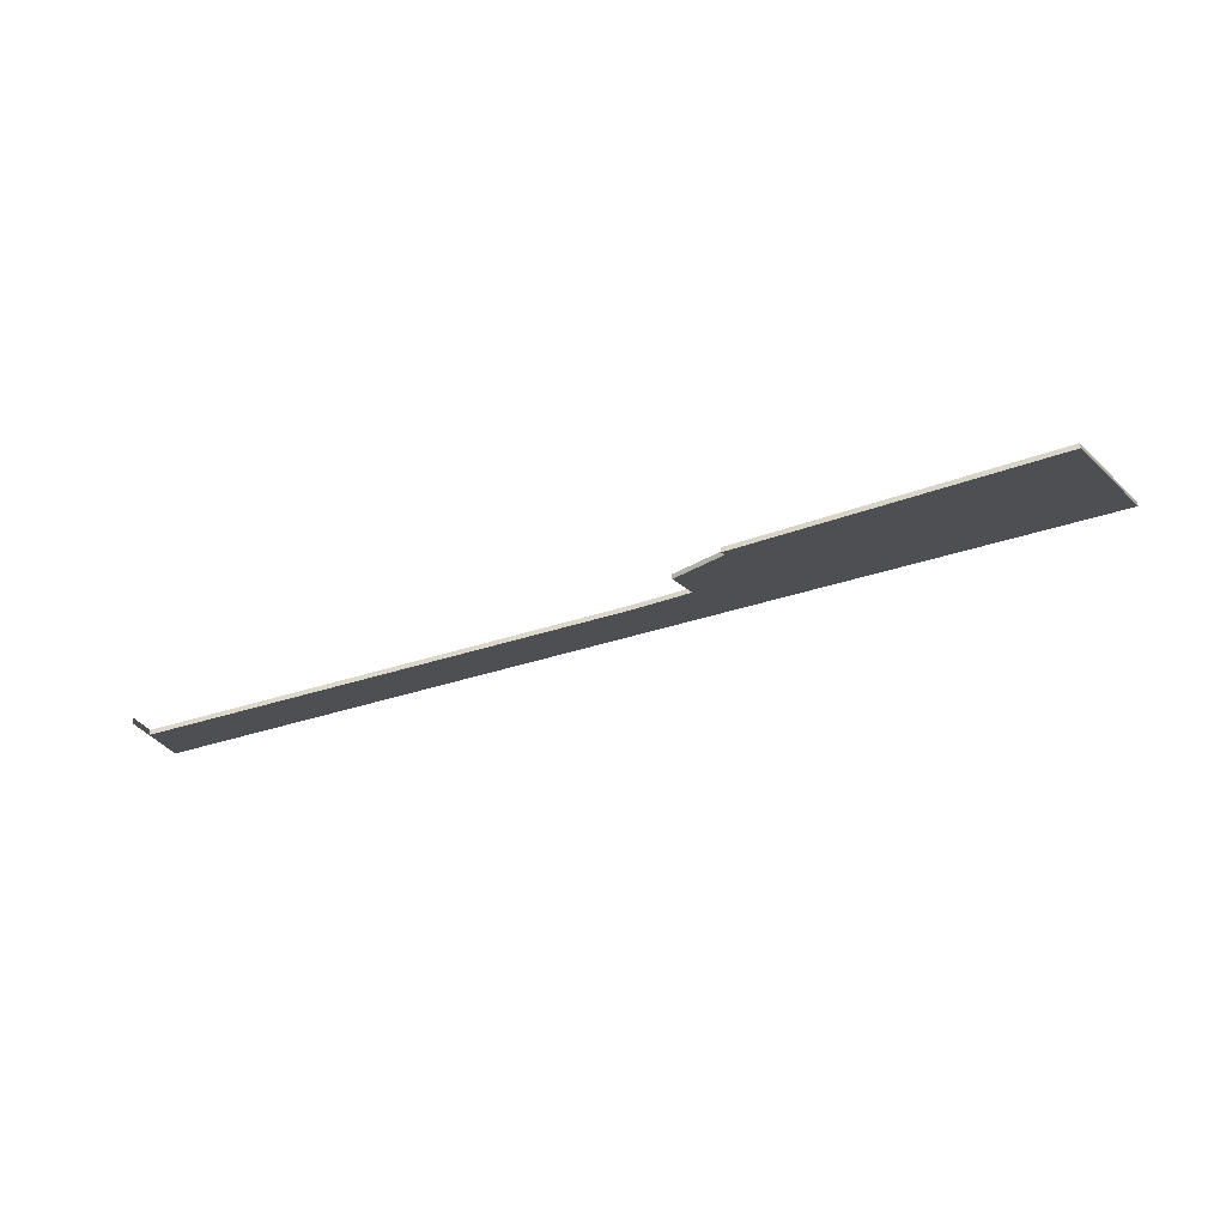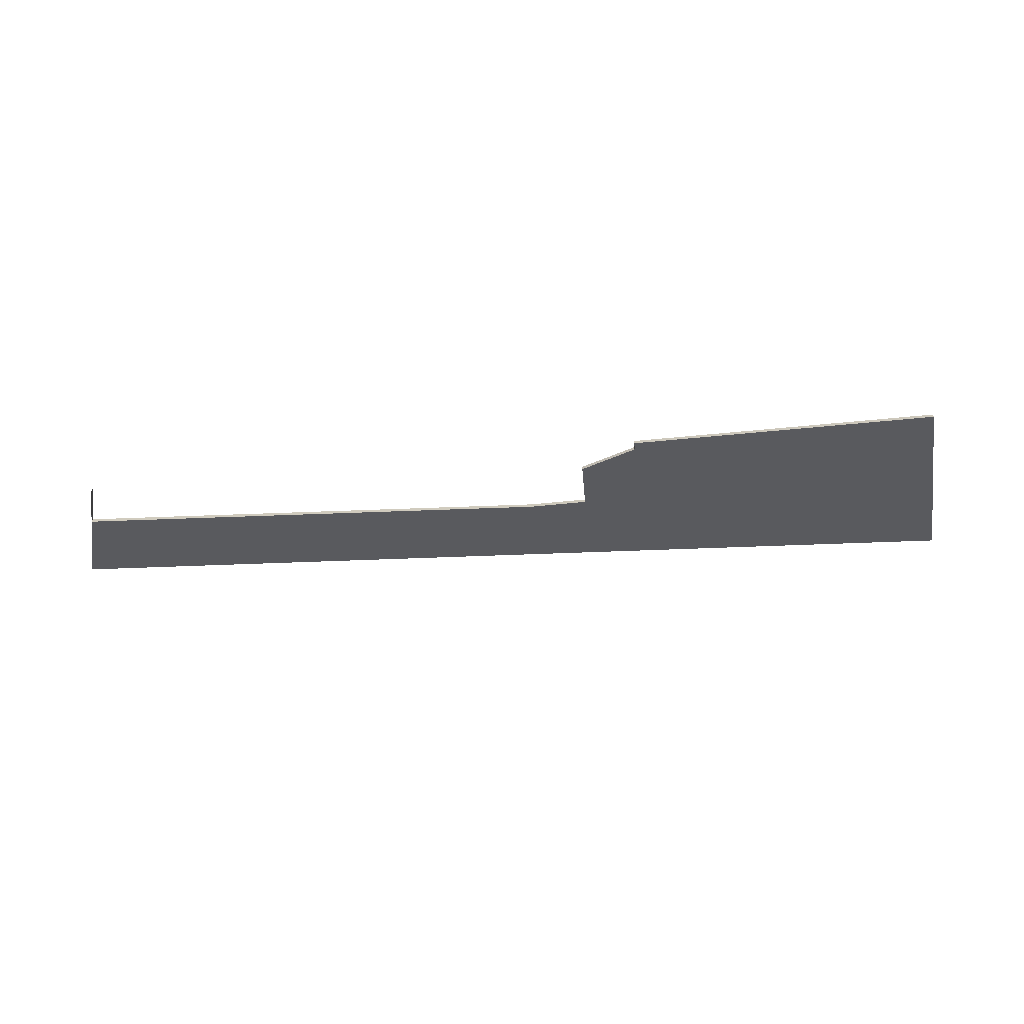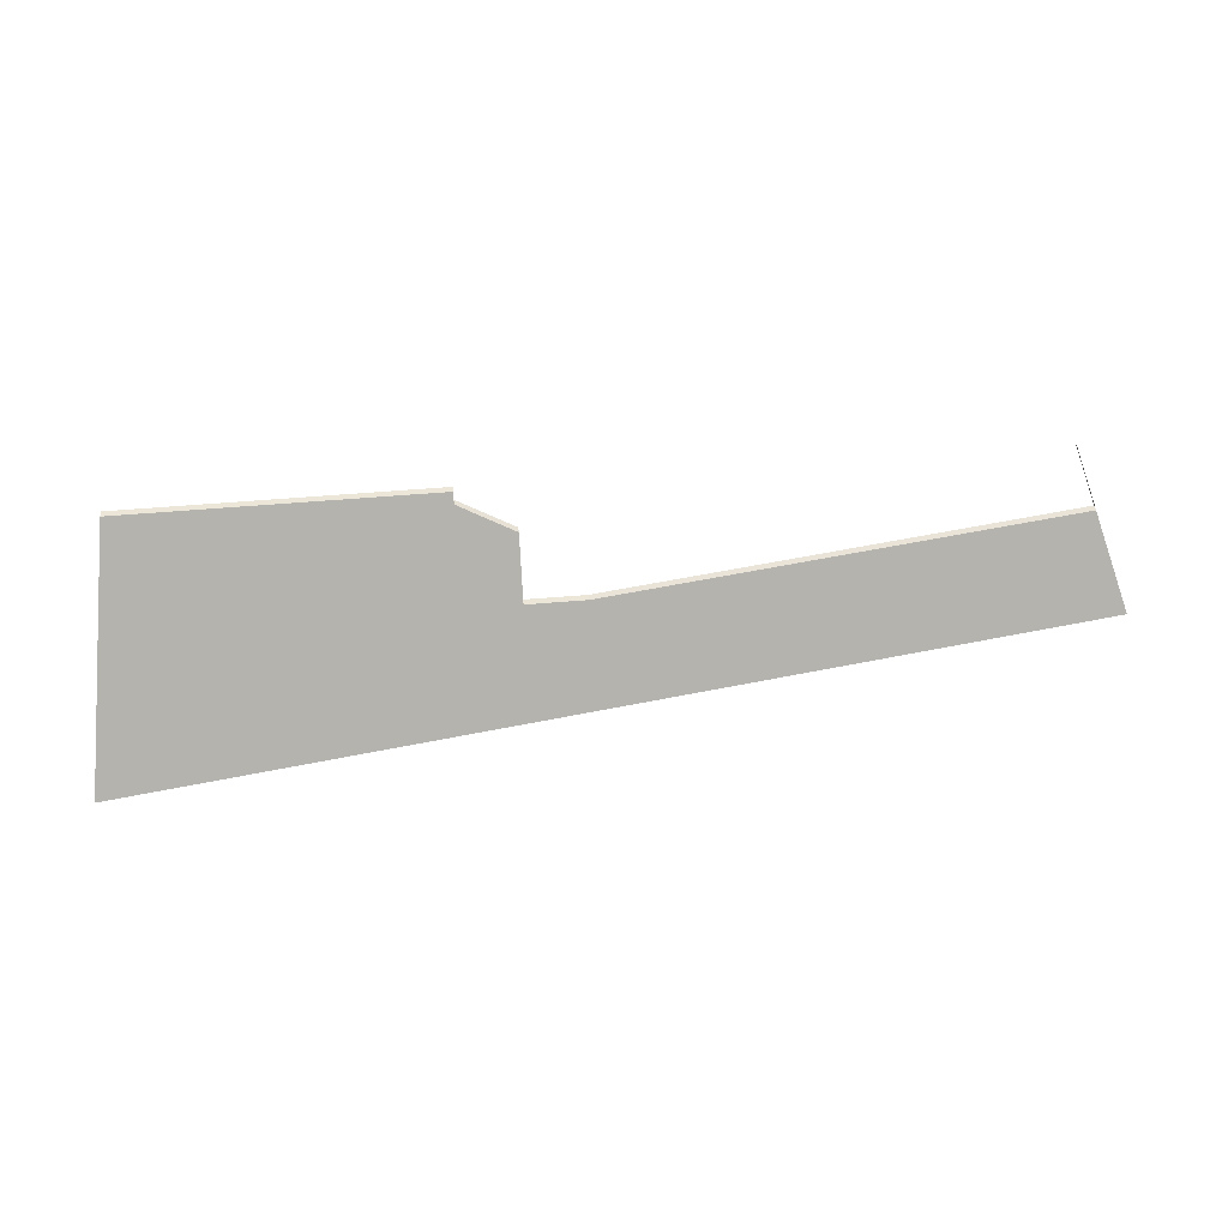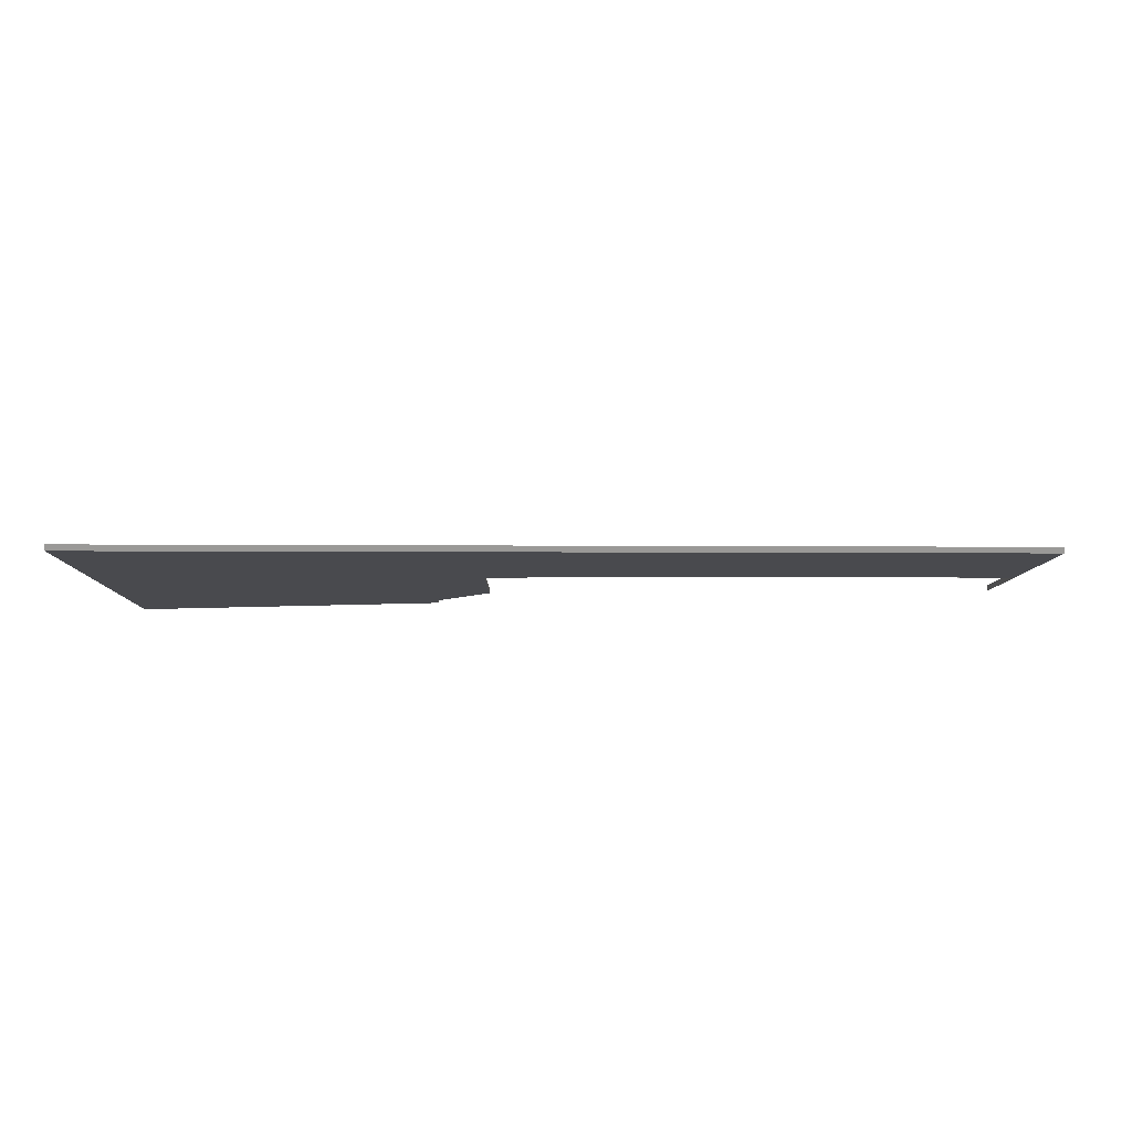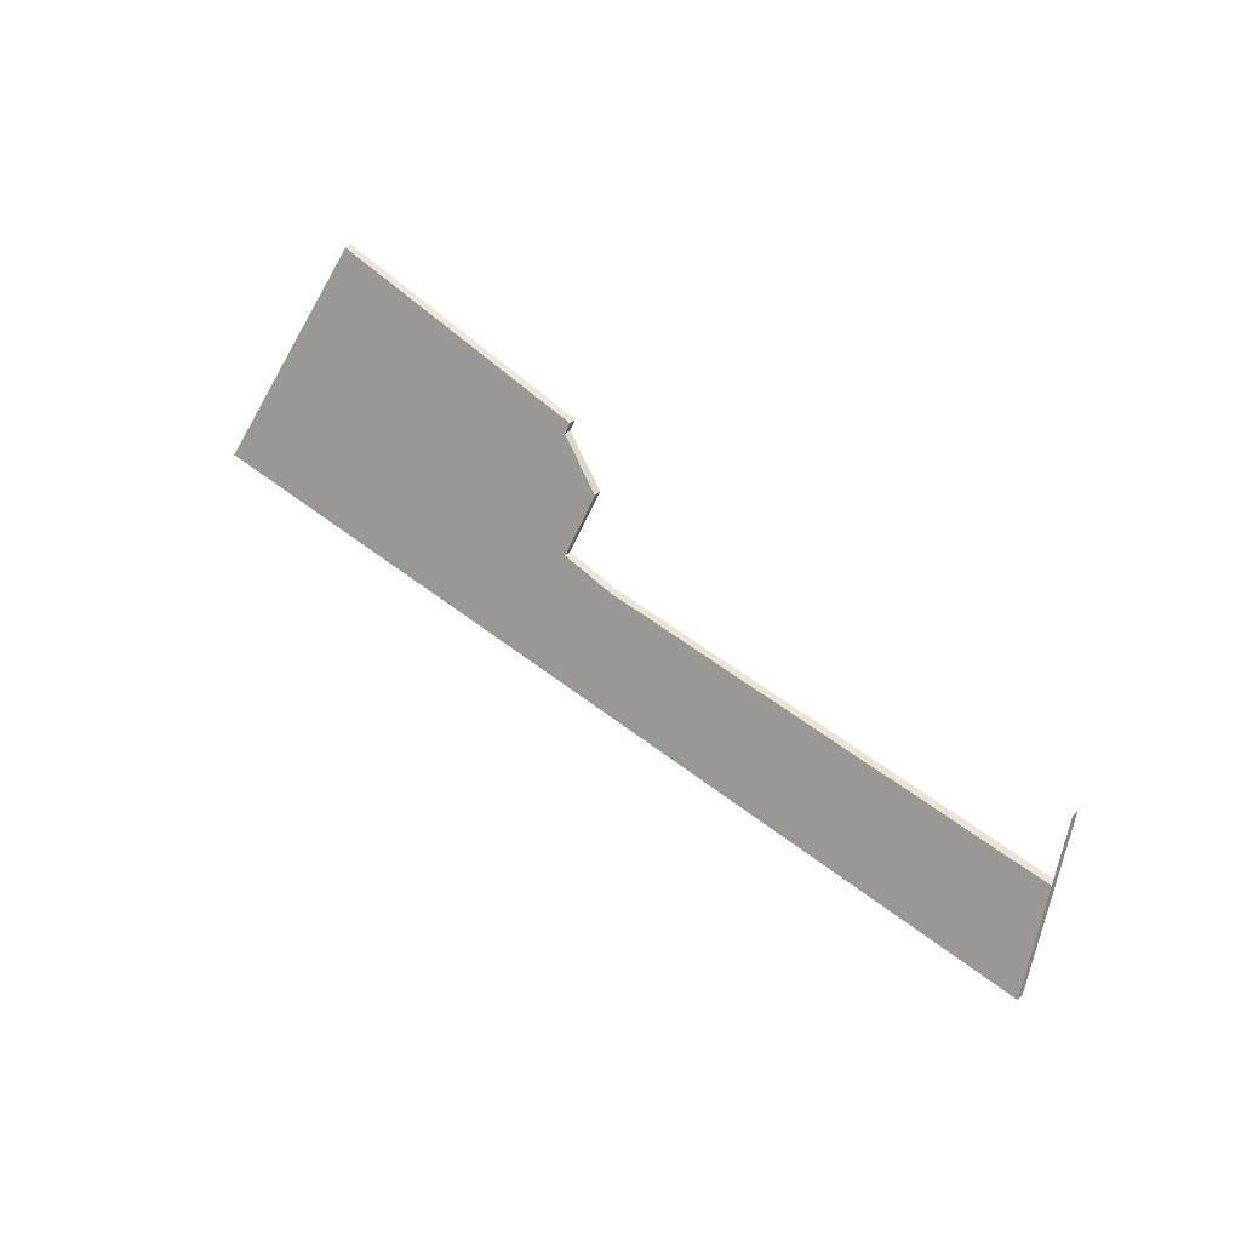
<metadata>
{"format":"obj","ext":"obj","renderer":"f3d","projection":"perspective","resolution":1024,"background":"white","views":[{"elev":-47.1,"azim":20.5,"up":"+Y"},{"elev":-66.5,"azim":4.6,"up":"+Y"},{"elev":45.8,"azim":173.1,"up":"+Z"},{"elev":-68.5,"azim":-178.3,"up":"+Z"},{"elev":53.8,"azim":-134.8,"up":"+Z"}]}
</metadata>
<code>
v -0.7206 -0.1092 -2.915
v -0.8279 -0.1092 -2.917
v -0.8279 -0.1069 -2.92
v -0.7206 -0.1092 -2.915
v -0.8279 -0.1069 -2.92
v -0.7088 -0.0579 -2.988
v -1.026 -0.1092 -2.92
v -1.041 -0.07755 -2.965
v -1.032 -0.09743 -2.936
v -0.7088 -0.0579 -2.988
v -0.8279 -0.1069 -2.92
v -0.8471 -0.1011 -2.928
v -0.7088 -0.0579 -2.988
v -0.8471 -0.1011 -2.928
v -0.8468 -0.08793 -2.947
v -1.032 -0.09743 -2.936
v -1.041 -0.07755 -2.965
v -0.8675 -0.08789 -2.948
v -0.7088 -0.0579 -2.988
v -0.8468 -0.08793 -2.947
v -0.8675 -0.08789 -2.948
v -0.7088 -0.0579 -2.988
v -0.8675 -0.08789 -2.948
v -1.041 -0.07755 -2.965
v -0.7088 -0.06017 -2.988
v -0.7206 -0.1115 -2.915
v -0.8279 -0.1092 -2.92
v -0.7206 -0.1115 -2.915
v -0.8279 -0.1115 -2.917
v -0.8279 -0.1092 -2.92
v -1.032 -0.0997 -2.936
v -1.026 -0.1115 -2.92
v -1.041 -0.07983 -2.965
v -0.7088 -0.06017 -2.988
v -0.8279 -0.1092 -2.92
v -0.8471 -0.1033 -2.928
v -0.7088 -0.06017 -2.988
v -0.8471 -0.1033 -2.928
v -0.8468 -0.0902 -2.947
v -1.032 -0.0997 -2.936
v -1.041 -0.07983 -2.965
v -0.8675 -0.09016 -2.948
v -0.7088 -0.06017 -2.988
v -0.8468 -0.0902 -2.947
v -0.8675 -0.09016 -2.948
v -0.7088 -0.06017 -2.988
v -0.8675 -0.09016 -2.948
v -1.041 -0.07983 -2.965
v -0.8279 -0.1115 -2.917
v -0.8279 -0.1092 -2.917
v -0.7206 -0.1092 -2.915
v -0.8279 -0.1115 -2.917
v -0.7206 -0.1092 -2.915
v -0.7206 -0.1115 -2.915
v -0.8279 -0.1092 -2.92
v -0.8279 -0.1069 -2.92
v -0.8279 -0.1092 -2.917
v -0.8279 -0.1092 -2.92
v -0.8279 -0.1092 -2.917
v -0.8279 -0.1115 -2.917
v -0.8471 -0.1033 -2.928
v -0.8471 -0.1011 -2.928
v -0.8279 -0.1069 -2.92
v -0.8471 -0.1033 -2.928
v -0.8279 -0.1069 -2.92
v -0.8279 -0.1092 -2.92
v -0.8468 -0.0902 -2.947
v -0.8468 -0.08793 -2.947
v -0.8471 -0.1011 -2.928
v -0.8468 -0.0902 -2.947
v -0.8471 -0.1011 -2.928
v -0.8471 -0.1033 -2.928
v -0.8675 -0.09016 -2.948
v -0.8675 -0.08789 -2.948
v -0.8468 -0.08793 -2.947
v -0.8675 -0.09016 -2.948
v -0.8468 -0.08793 -2.947
v -0.8468 -0.0902 -2.947
v -1.032 -0.0997 -2.936
v -1.032 -0.09743 -2.936
v -0.8675 -0.08789 -2.948
v -1.032 -0.0997 -2.936
v -0.8675 -0.08789 -2.948
v -0.8675 -0.09016 -2.948
v -1.026 -0.1115 -2.92
v -1.026 -0.1092 -2.92
v -1.032 -0.09743 -2.936
v -1.026 -0.1115 -2.92
v -1.032 -0.09743 -2.936
v -1.032 -0.0997 -2.936
v -1.041 -0.07983 -2.965
v -1.041 -0.07755 -2.965
v -1.026 -0.1092 -2.92
v -1.041 -0.07983 -2.965
v -1.026 -0.1092 -2.92
v -1.026 -0.1115 -2.92
v -0.7088 -0.06017 -2.988
v -0.7088 -0.0579 -2.988
v -1.041 -0.07755 -2.965
v -0.7088 -0.06017 -2.988
v -1.041 -0.07755 -2.965
v -1.041 -0.07983 -2.965
v -0.7206 -0.1115 -2.915
v -0.7206 -0.1092 -2.915
v -0.7088 -0.0579 -2.988
v -0.7206 -0.1115 -2.915
v -0.7088 -0.0579 -2.988
v -0.7088 -0.06017 -2.988
f 1 2 3
f 4 5 6
f 7 8 9
f 10 11 12
f 13 14 15
f 16 17 18
f 19 20 21
f 22 23 24
f 25 26 27
f 28 29 30
f 31 32 33
f 34 35 36
f 37 38 39
f 40 41 42
f 43 44 45
f 46 47 48
f 49 50 51
f 52 53 54
f 55 56 57
f 58 59 60
f 61 62 63
f 64 65 66
f 67 68 69
f 70 71 72
f 73 74 75
f 76 77 78
f 79 80 81
f 82 83 84
f 85 86 87
f 88 89 90
f 91 92 93
f 94 95 96
f 97 98 99
f 100 101 102
f 103 104 105
f 106 107 108

</code>
